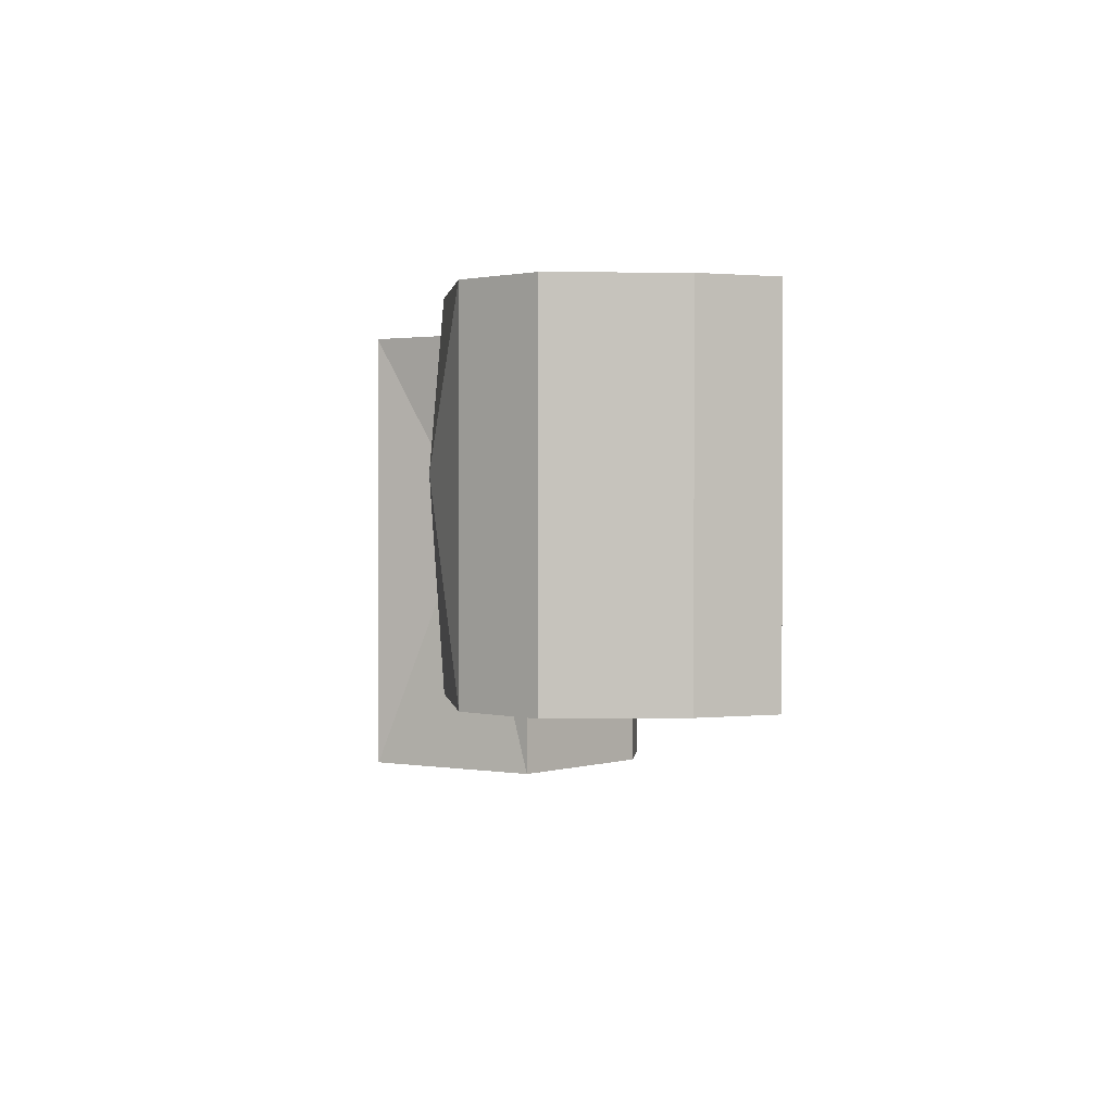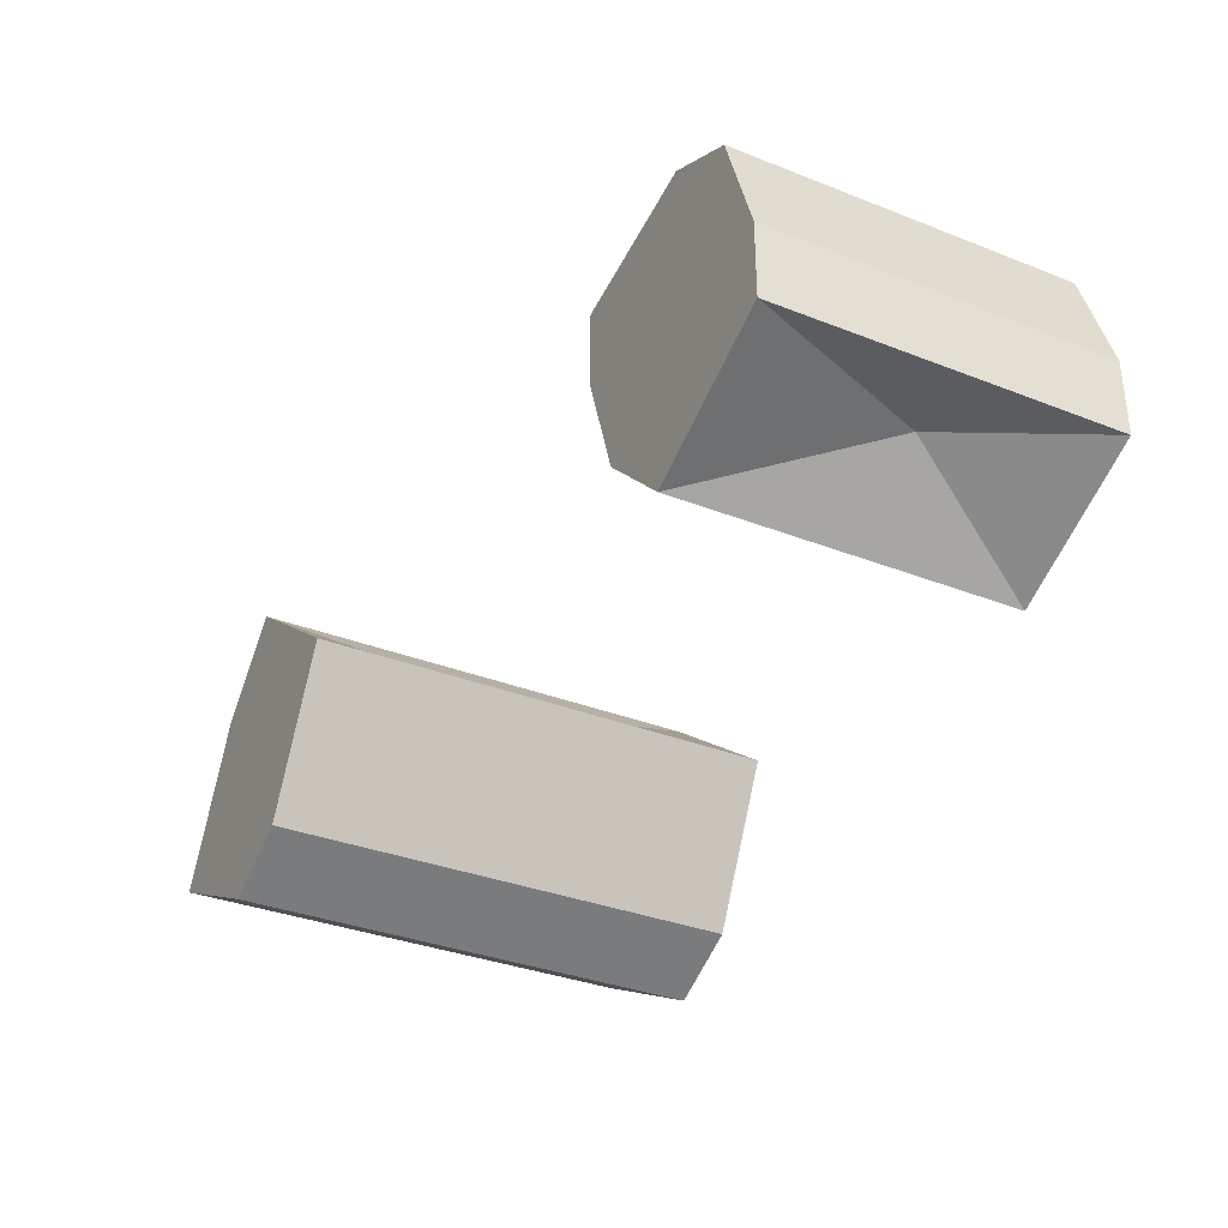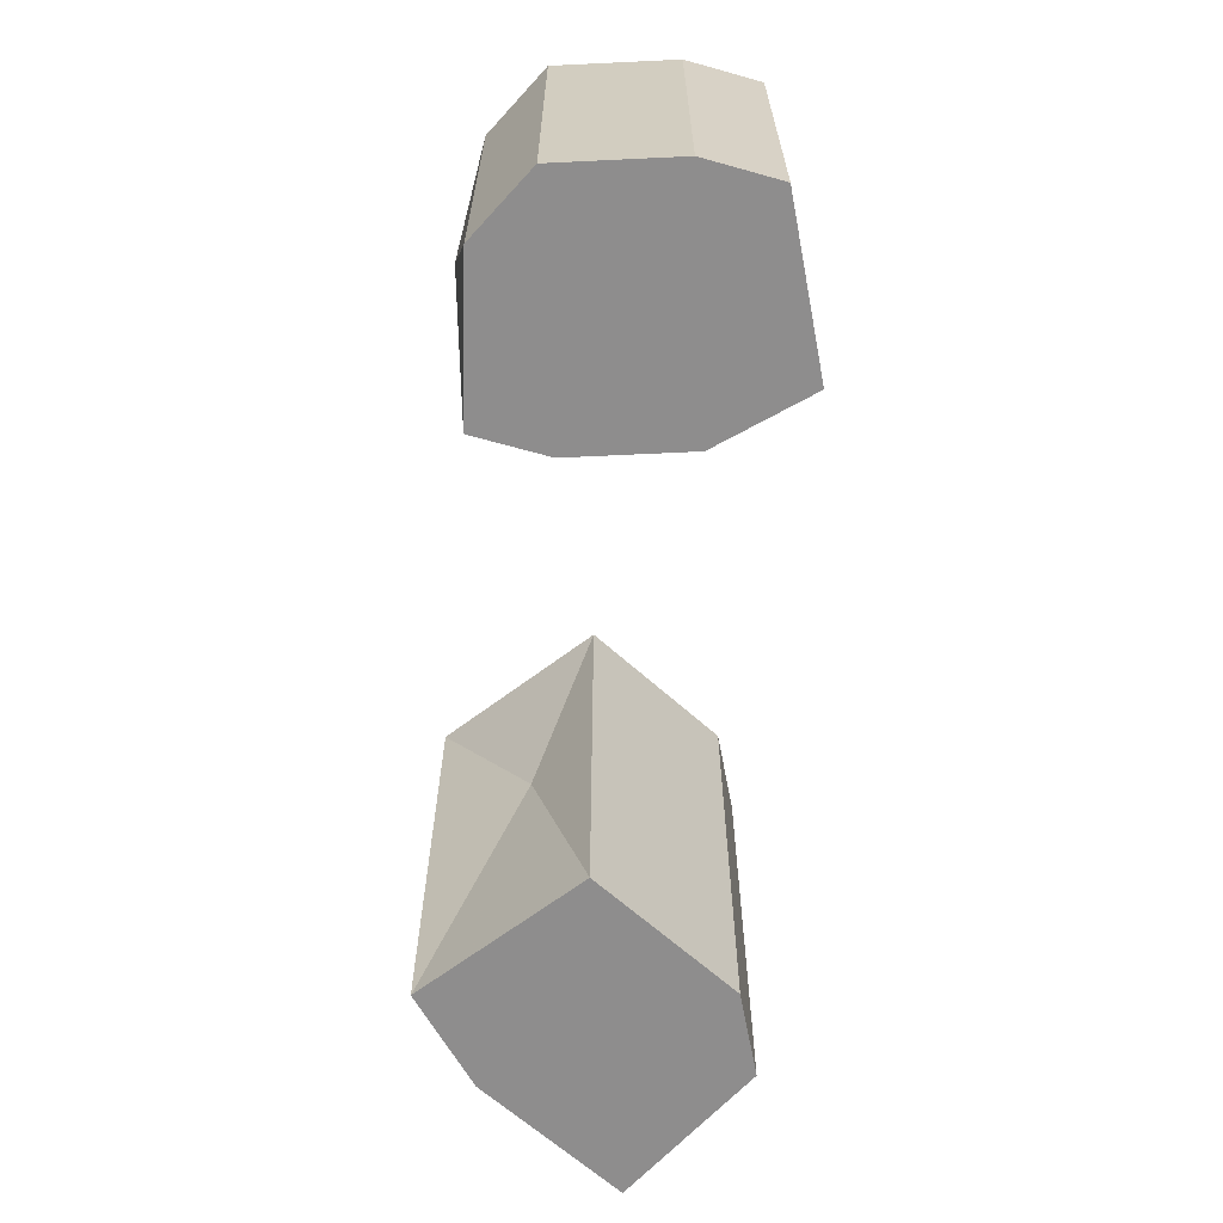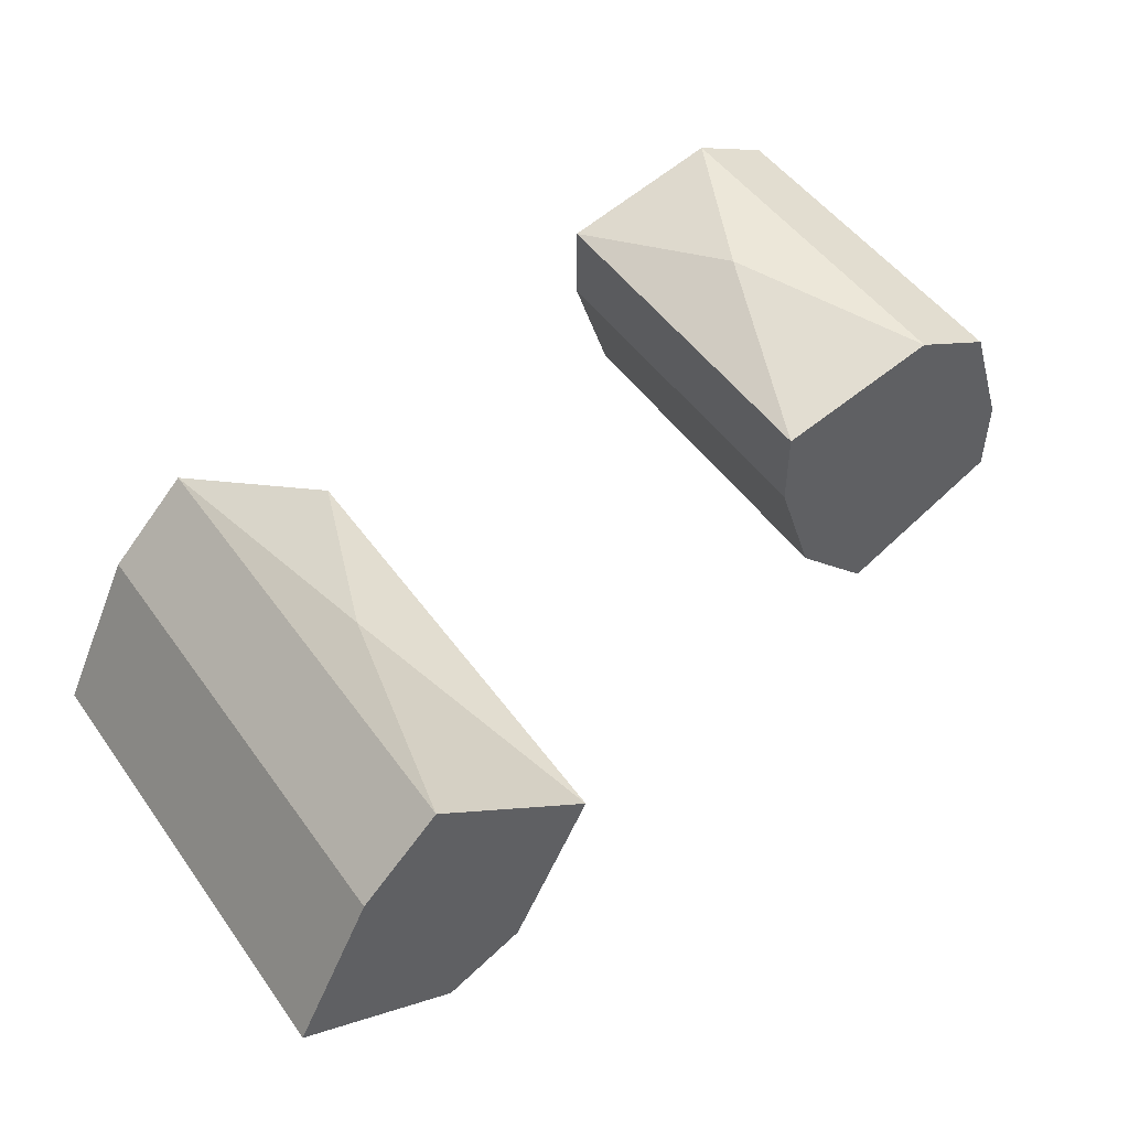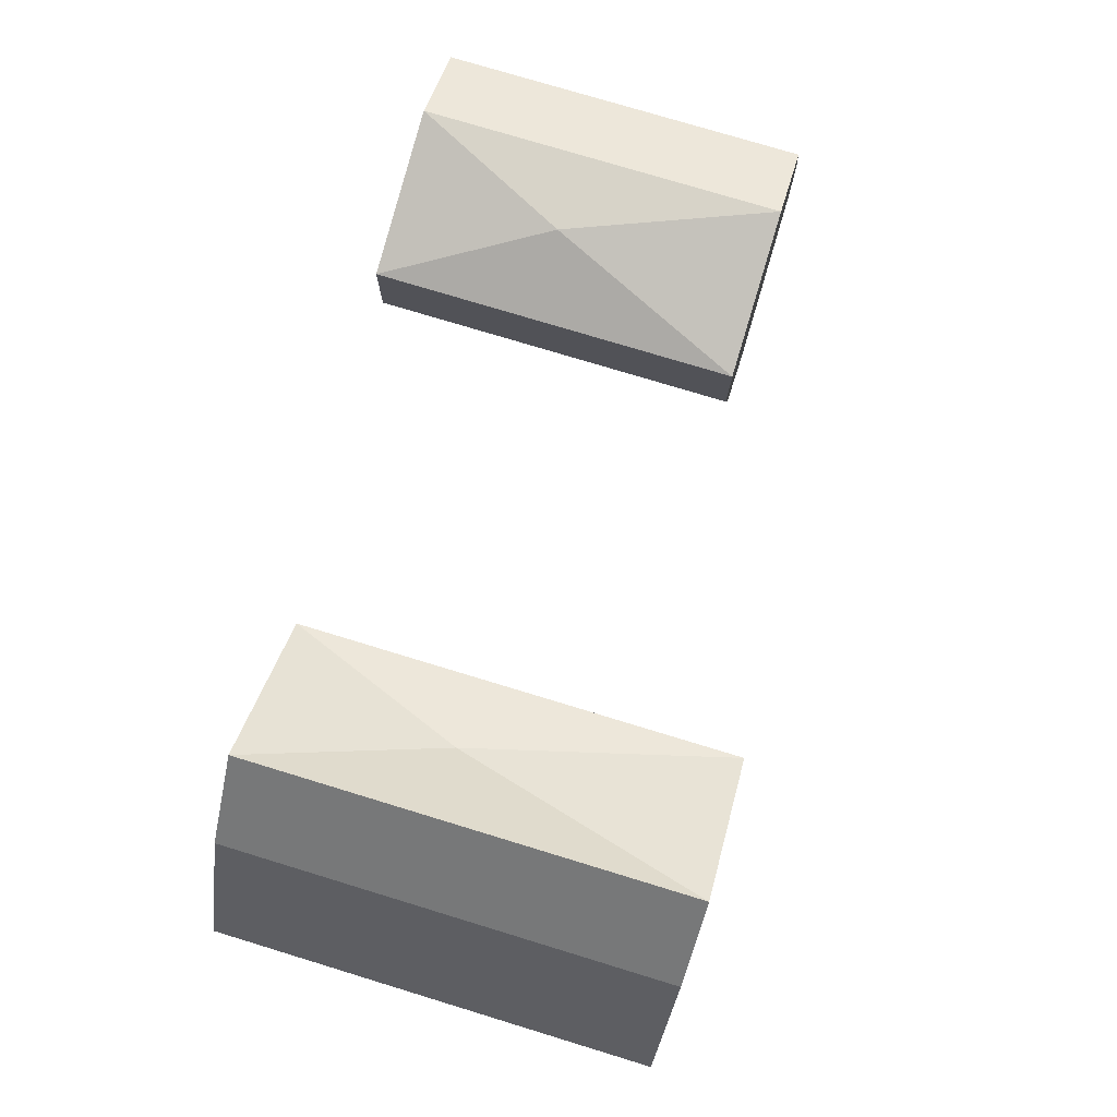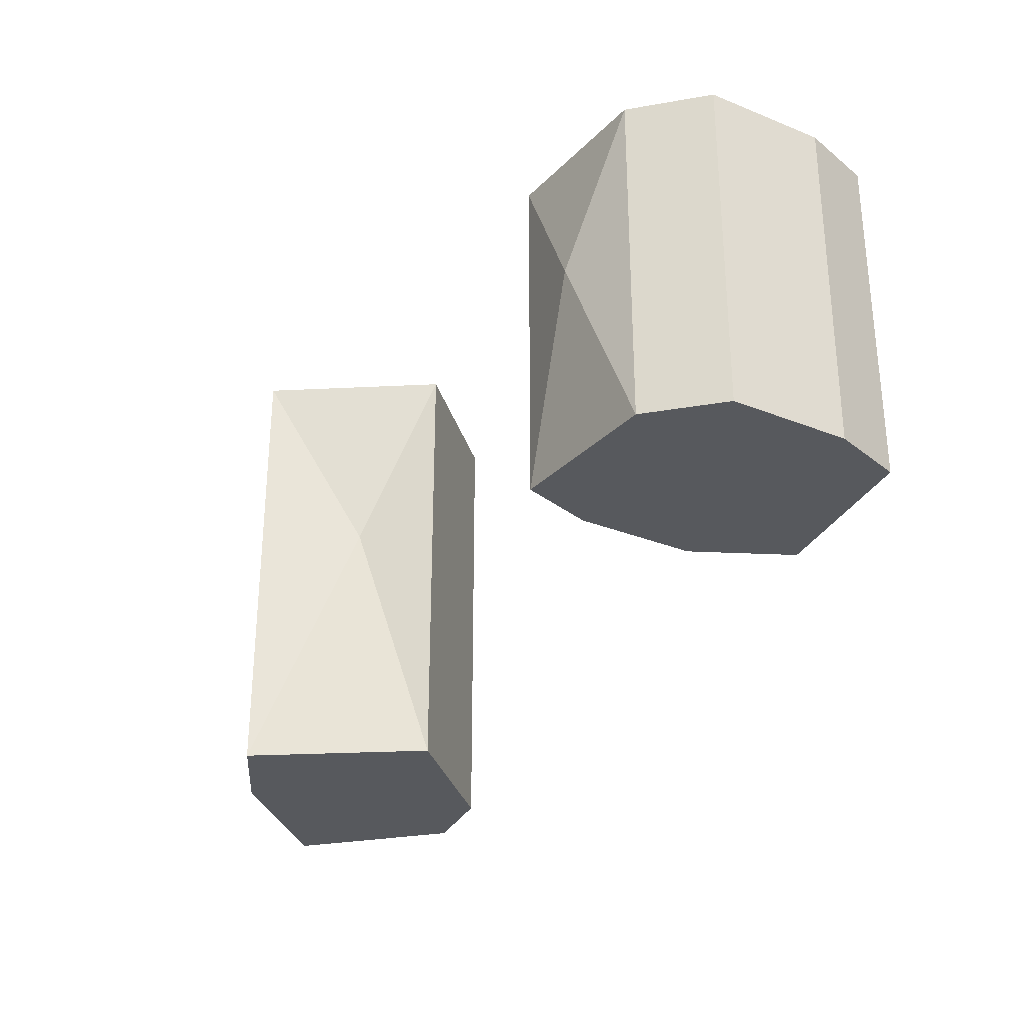
<metadata>
{"format":"obj","ext":"obj","renderer":"f3d","projection":"perspective","resolution":1024,"background":"white","views":[{"elev":1.4,"azim":68.7,"up":"+Y"},{"elev":-34.1,"azim":62.0,"up":"+Z"},{"elev":-64.7,"azim":74.3,"up":"+Y"},{"elev":50.1,"azim":-34.4,"up":"+Z"},{"elev":76.8,"azim":-73.1,"up":"+Z"},{"elev":-29.7,"azim":41.0,"up":"+Y"}]}
</metadata>
<code>
v 0.125 -0.07031 0.03906
v 0.09375 -0.07031 0.03125
v 0.09375 -0.07031 0.01562
v 0.1406 -0.07031 0.03125
v 0.125 0 0.03906
v 0.1094 -0.03125 0.03906
v 0.09375 0 0.03125
v 0.09375 0 0.01562
v 0.1016 -0.07031 -0.007812
v 0.1484 -0.07031 0.007812
v 0.1484 0 0.007812
v 0.1406 0 0.03125
v 0.1172 0 -0.02344
v 0.1172 -0.07031 -0.02344
v 0.1016 0 -0.007812
v 0.1484 -0.07031 -0.007812
v 0.1484 0 -0.007812
v 0.1328 -0.03125 -0.007812
v 0.03125 -0.09375 -0.007812
v 0 -0.09375 0.01562
v -0.01562 -0.09375 0
v 0.02344 -0.09375 -0.02344
v 0.03125 0 -0.007812
v 0.01562 -0.03906 0
v 0 0 0.01562
v -0.01562 0 0
v -0.02344 -0.09375 -0.01562
v 0.01562 -0.09375 -0.03906
v 0.01562 0 -0.03906
v 0.02344 0 -0.02344
v -0.03125 0 -0.03125
v -0.03125 -0.09375 -0.03125
v -0.02344 0 -0.01562
v 0 -0.09375 -0.04688
v 0 0 -0.04688
v -0.007812 -0.03906 -0.03906
v 0.25 0 0.25
v 0.25 0 0.25
v 0.25 0 0.25
v 0.25 0 0.25
f 1 2 3
f 1 3 4
f 1 4 5
f 1 5 6
f 1 6 2
f 2 6 7
f 2 7 3
f 3 7 8
f 3 8 9
f 3 9 10
f 3 10 4
f 4 10 11
f 4 11 12
f 4 12 5
f 13 14 9
f 13 9 15
f 15 9 8
f 9 14 16
f 9 16 10
f 10 16 17
f 10 17 11
f 14 13 18
f 14 18 16
f 16 18 17
f 17 18 13
f 5 7 6
f 19 20 21
f 19 21 22
f 19 22 23
f 19 23 24
f 19 24 20
f 20 24 25
f 20 25 21
f 21 25 26
f 21 26 27
f 21 27 28
f 21 28 22
f 22 28 29
f 22 29 30
f 22 30 23
f 31 32 27
f 31 27 33
f 33 27 26
f 27 32 34
f 27 34 28
f 28 34 35
f 28 35 29
f 32 31 36
f 32 36 34
f 34 36 35
f 35 36 31
f 23 25 24

</code>
